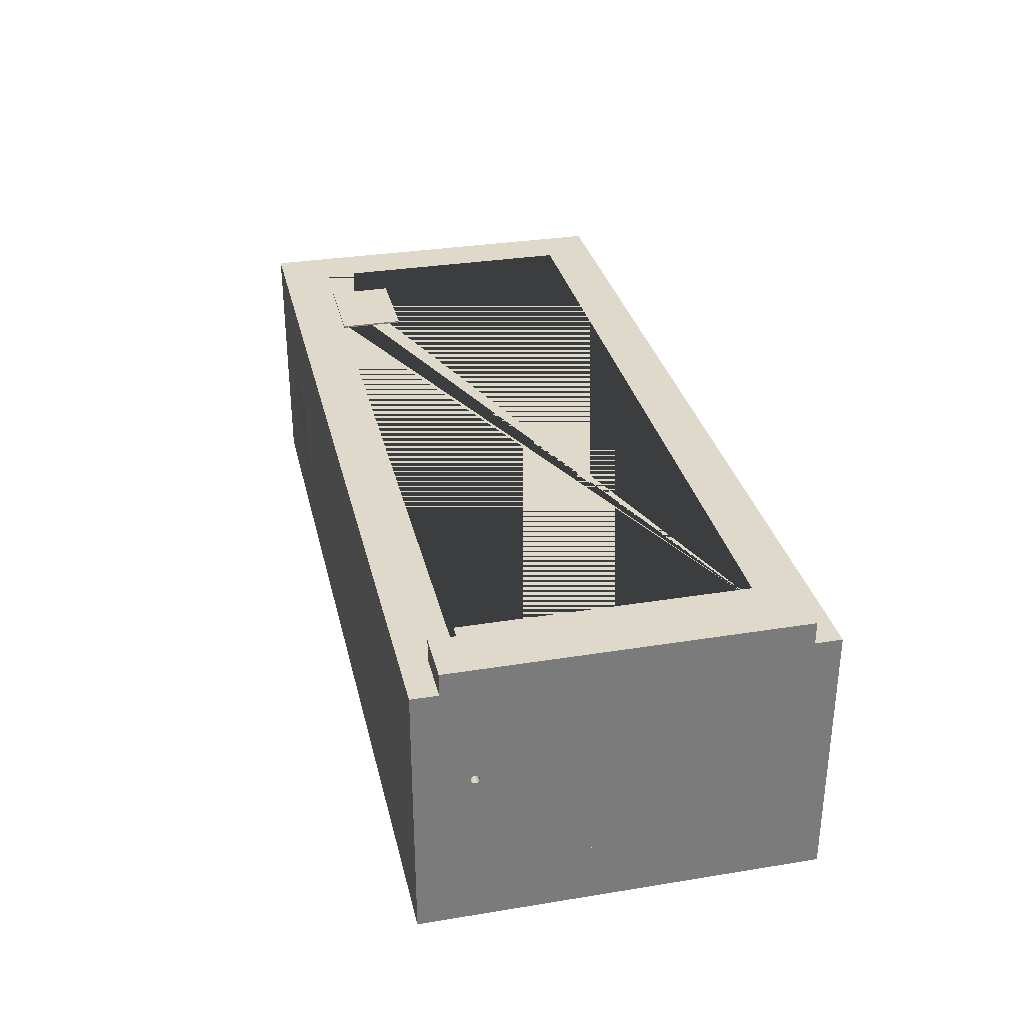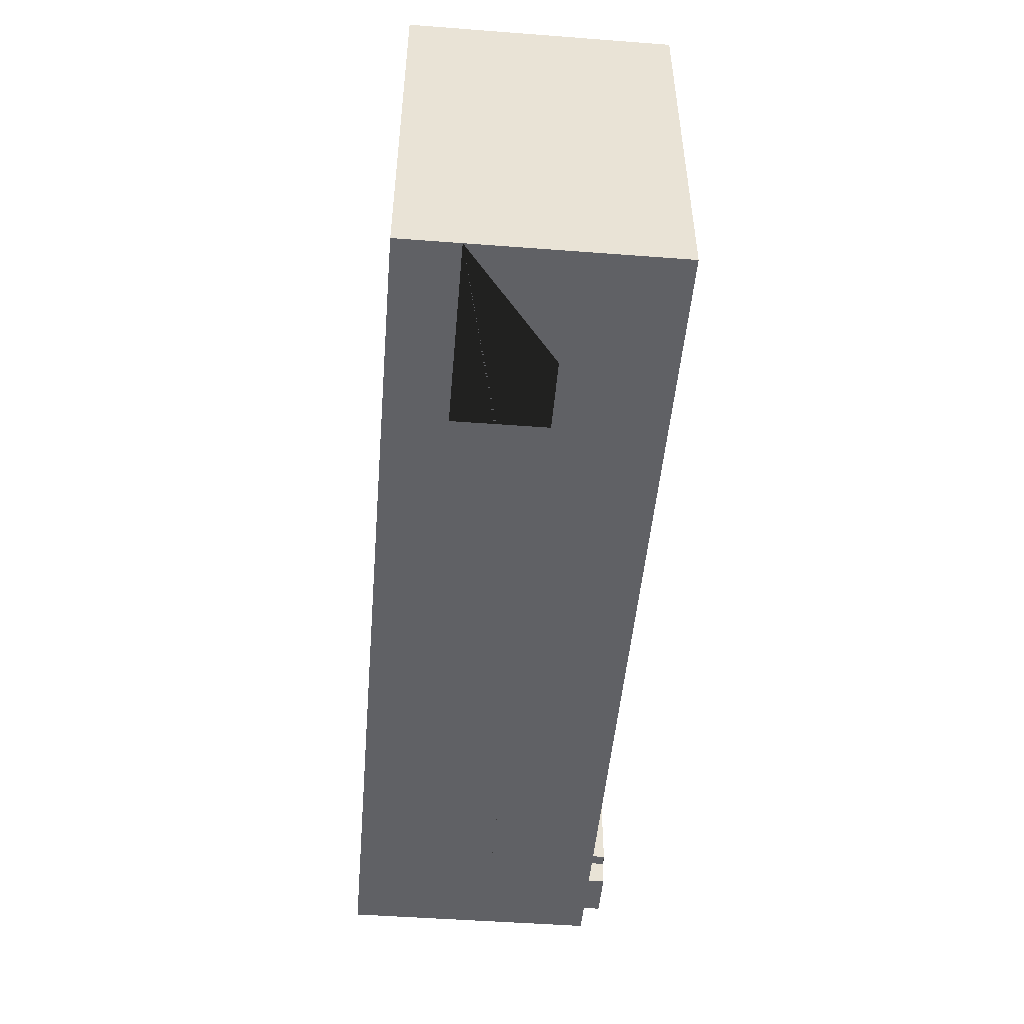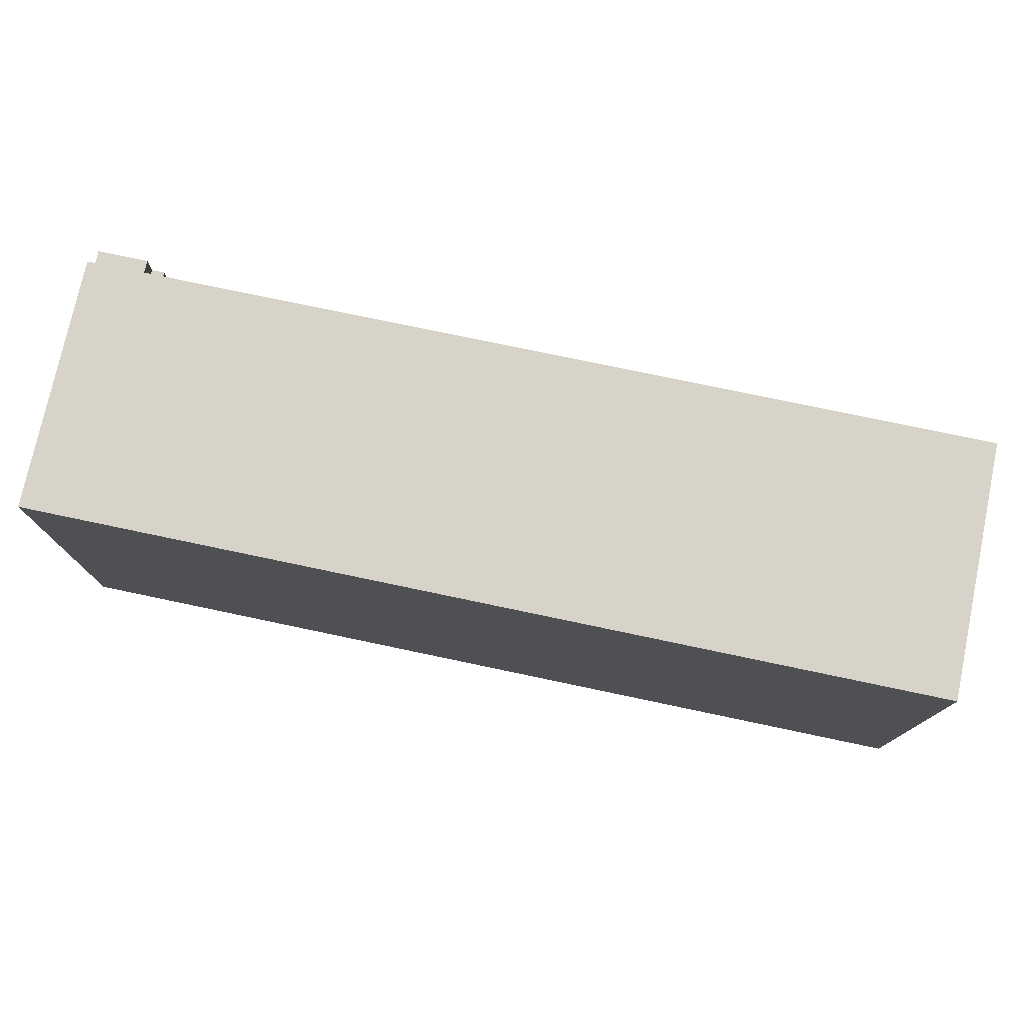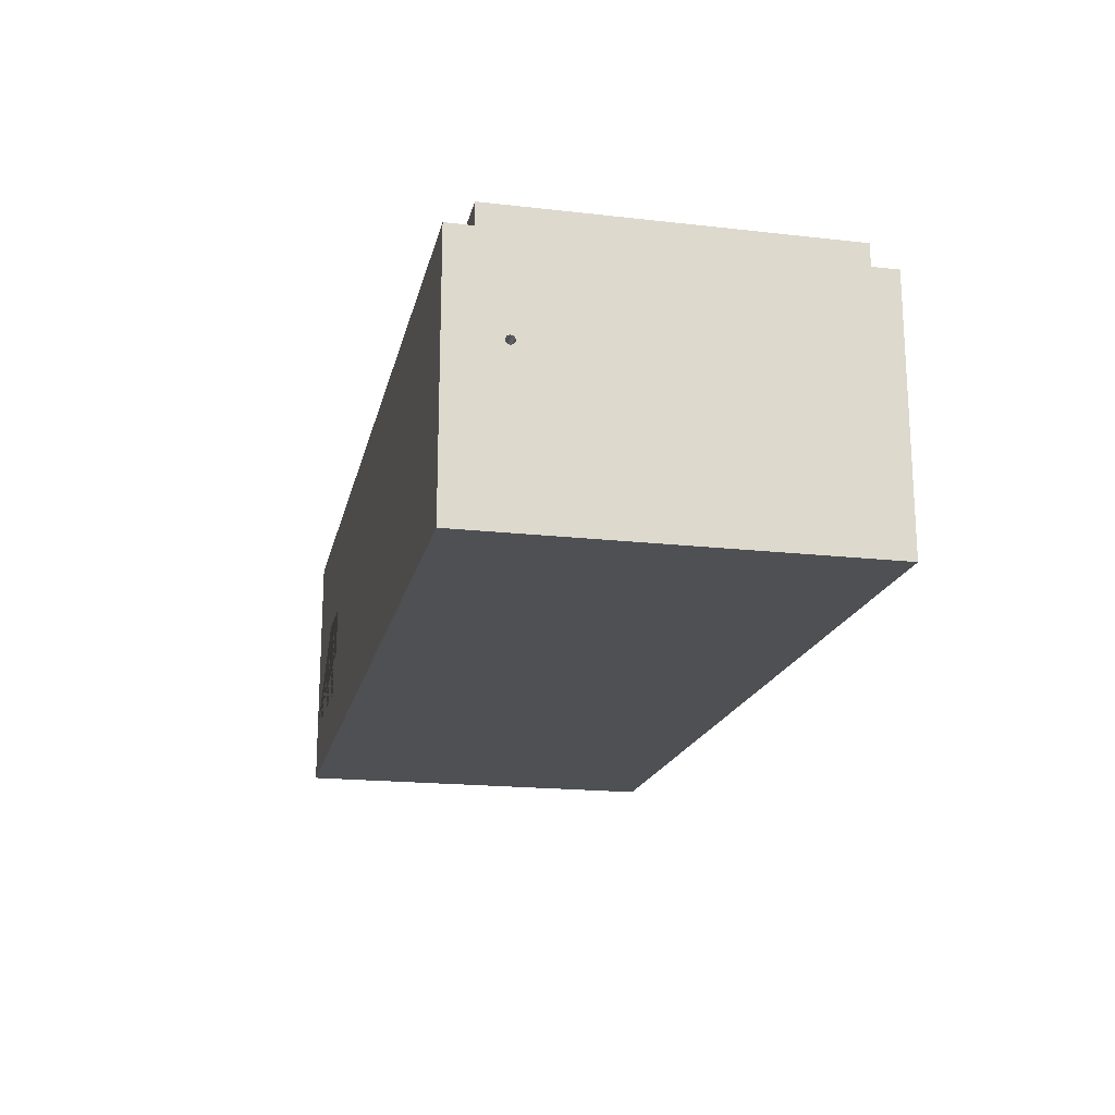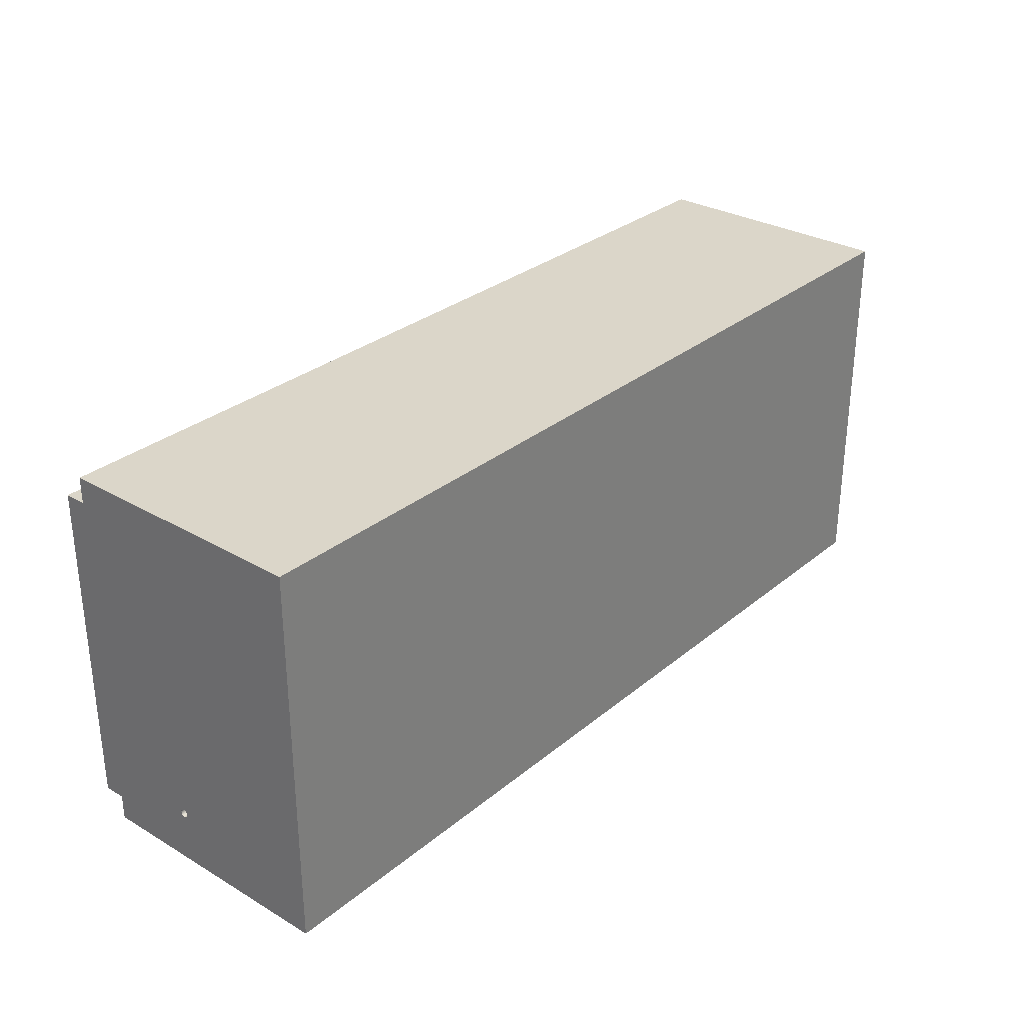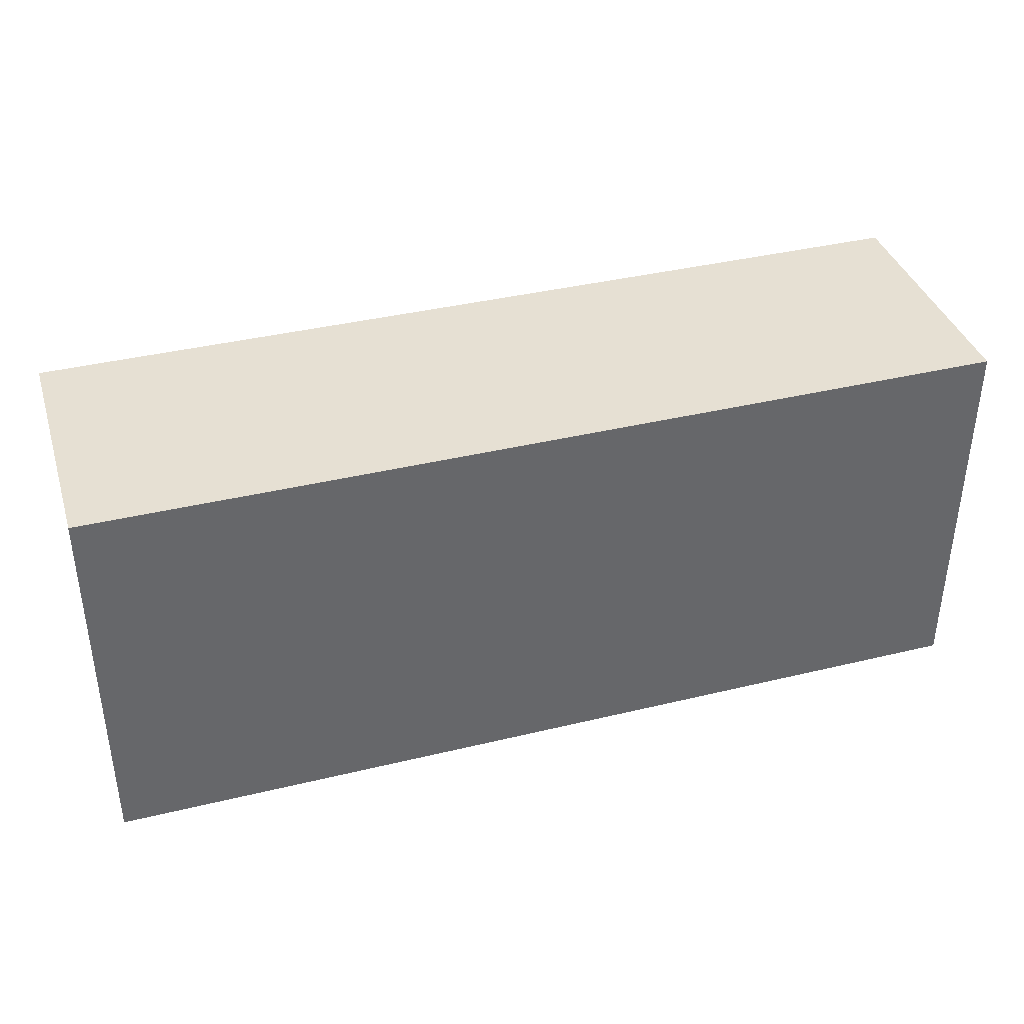
<metadata>
{"format":"obj","ext":"obj","renderer":"f3d","projection":"perspective","resolution":1024,"background":"white","views":[{"elev":31.8,"azim":-102.9,"up":"+Y"},{"elev":-49.1,"azim":85.2,"up":"+Z"},{"elev":76.2,"azim":11.9,"up":"+Z"},{"elev":-18.5,"azim":-102.3,"up":"+Y"},{"elev":30.1,"azim":-49.7,"up":"+Z"},{"elev":38.4,"azim":-17.0,"up":"+Z"}]}
</metadata>
<code>
g Mesh1 Model
o Model
v 3.567 0 -0.3435
v 1.437 0 -0.3435
v 1.437 0 -1.244
v 3.567 0 -1.244
f 1 2 3 4
v 3.567 0.02 -0.3435
v 1.437 0.02 -0.3435
f 2 1 5 6
v 1.437 -0.12 -0.3435
v 3.567 -0.12 -0.3435
f 1 2 7 8
v 1.437 -0.12 -1.244
f 2 3 9 7
v 1.437 0.02 -1.244
f 3 2 6 10
v 3.567 0.02 -1.244
v 3.297 0.02 -1.244
v 3.297 0.02 -1.134
v 3.129 0.02 -1.134
v 3.129 0.02 -1.244
f 6 5 11 12 13 14 15 10
v 3.567 0.48 -0.3435
v 1.556 0.48 -0.3435
v 1.437 0.4795 -0.3435
f 16 17 18 6 5
v 1.586 0.48 -0.4624
v 1.556 0.48 -0.4624
v 1.556 0.48 -0.4035
v 3.567 0.48 -1.244
v 1.556 0.48 -1.244
v 1.556 0.48 -1.184
v 1.556 0.48 -1.125
v 1.586 0.48 -1.125
v 3.099 0.48 -1.125
v 3.129 0.48 -1.125
v 3.297 0.48 -1.125
v 3.307 0.48 -1.125
v 3.317 0.48 -1.125
v 3.448 0.48 -1.125
v 3.448 0.48 -0.4624
f 19 20 21 17 16 22 23 24 25 26 27 28 29 30 31 32 33
v 3.438 0.1 -0.4624
v 1.546 0.1 -0.4624
f 20 19 33 34 35
f 20 25 26 19
v 1.546 0.1 -1.074
v 1.546 0.1 -1.125
v 1.549 0.23 -1.125
f 25 20 35 36 37 38
v 3.099 0.1 -0.9747
v 3.099 0.1 -1.074
v 3.086 0.1 -1.074
v 2.816 0.1 -1.074
v 3.438 0.1 -1.125
v 3.317 0.1 -1.125
v 3.317 0.1 -0.9747
v 3.307 0.1 -0.9747
v 3.297 0.1 -0.9747
v 3.129 0.1 -0.9747
f 39 40 41 42 36 35 34 43 44 45 46 47 48
v 3.099 0.2341 -0.9747
f 40 49 39
v 3.099 0.4841 -0.9747
f 49 40 50
v 3.099 0.23 -1.074
f 50 40 51
v 3.086 0.23 -1.074
f 41 40 51 52
v 3.099 0.1 -1.125
f 37 36 42 41 40 53
v 1.546 0.23 -1.074
v 1.546 0.23 -1.125
f 37 36 54 55
v 2.816 0.23 -1.074
f 36 42 56 54
f 42 41 52 56
v 3.099 0.23 -1.125
f 55 54 56 52 51 57 38
v 3.099 0.247 -1.107
f 58 51 57
v 3.099 0.2491 -1.105
f 59 51 58
v 3.099 0.2515 -1.104
f 60 51 59
v 3.099 0.2541 -1.104
f 51 60 61
v 1.437 0.2515 -1.104
v 1.437 0.2541 -1.104
f 61 60 62 63
v 1.437 0.2491 -1.105
f 60 59 64 62
v 1.437 0.247 -1.107
f 59 58 65 64
v 3.099 0.2455 -1.109
v 1.437 0.2455 -1.109
f 58 66 67 65
f 58 57 66
v 3.099 0.2445 -1.111
f 66 57 68
v 3.099 0.2441 -1.114
f 68 57 69
v 3.099 0.2445 -1.116
f 69 57 70
v 3.099 0.2455 -1.119
f 70 57 71
v 3.099 0.247 -1.121
f 71 57 72
v 3.099 0.2491 -1.122
f 72 57 73
v 3.099 0.2515 -1.123
f 73 57 74
v 3.099 0.2541 -1.124
f 74 57 75
v 3.099 0.4841 -1.125
f 76 75 57
v 3.099 0.2567 -1.123
f 76 77 75
v 3.099 0.2591 -1.122
f 76 78 77
v 3.099 0.2612 -1.121
f 76 79 78
v 3.099 0.2628 -1.119
f 76 80 79
v 3.099 0.2638 -1.116
f 76 81 80
v 3.099 0.2641 -1.114
f 76 82 81
v 3.099 0.2638 -1.111
f 76 83 82
v 3.099 0.2628 -1.109
f 76 84 83
v 3.099 0.2612 -1.107
f 76 85 84
v 3.099 0.2591 -1.105
f 76 86 85
v 3.099 0.2567 -1.104
f 76 87 86
f 76 61 87
f 76 51 61
f 50 51 76
v 3.129 0.4841 -1.125
v 3.129 0.4841 -0.9747
f 50 76 88 89
f 76 27 28 88
v 3.099 0.2341 -1.125
f 76 90 27
f 76 57 90
v 3.129 0.04 -1.125
v 3.129 0.2341 -1.125
f 91 92 90 57 53
v 3.129 0.04 -1.134
v 3.129 0.2341 -1.244
f 91 93 15 94 92
v 3.297 0.04 -1.134
v 3.297 0.04 -1.125
f 95 93 91 96
f 12 15 93 95
f 4 3 10 15 12 11
v 3.567 -0.12 -1.244
f 3 4 97 9
f 4 1 8 97
f 1 4 11 5
f 5 11 22 16
v 3.297 0.2341 -1.244
v 1.437 0.48 -1.244
f 11 12 98 94 15 10 99 23 22
f 96 98 12 95
v 3.297 0.2341 -1.125
f 100 98 96
f 94 98 100 92
f 92 100 29 28
v 3.307 0.2341 -1.125
f 101 30 29 100
v 3.307 0.1 -1.125
v 3.307 0.4841 -1.125
v 3.307 0.4841 -0.9747
v 3.307 0.2341 -0.9747
f 102 101 30 103 104 105 46
v 3.317 0.2341 -1.125
f 101 102 44 106
f 102 101 100 96
v 3.297 0.4841 -0.9747
v 3.297 0.4841 -1.125
v 3.297 0.2869 -0.9747
f 107 108 29 100 96 47 109
f 107 89 88 108
v 3.129 0.2869 -0.9747
f 109 110 89 107
f 49 50 89 110
f 48 91 92 28 88 89 110
f 48 47 96 91
f 47 46 96
f 47 109 105 46
f 104 105 109 107
v 3.317 0.2341 -0.9747
v 3.317 0.4841 -0.9747
f 104 105 111 112
f 105 46 45 111
f 102 46 45 44
f 102 96 46
v 3.317 0.4841 -1.125
f 44 106 31 113 112 111 45
f 32 31 106 44 43
f 30 101 106 31
f 30 103 113 31
f 30 103 108 29
f 103 104 107 108
f 103 104 112 113
f 108 88 28 29
f 33 32 43 34
v 3.11 0.1 -1.074
f 91 53 114 48
f 53 40 114
f 40 53 57 51
f 53 57 38 37
f 25 38 57 90 27 26
f 27 90 92 28
v 1.556 0.53 -1.125
v 1.586 0.53 -1.125
f 25 115 116 26
v 1.556 0.53 -1.184
f 25 24 117 115
v 1.437 0.48 -1.184
v 1.437 0.53 -1.184
f 117 24 118 119
f 23 99 118 24
f 10 118 99
v 1.437 0.2541 -1.124
f 10 120 118
v 1.437 0.2515 -1.123
f 10 121 120
v 1.437 0.2491 -1.122
f 10 122 121
v 1.437 0.247 -1.121
f 10 123 122
v 1.437 0.2455 -1.119
f 10 124 123
v 1.437 0.2445 -1.116
f 10 125 124
v 1.437 0.2441 -1.114
f 10 126 125
v 1.437 0.2445 -1.111
f 10 127 126
f 10 67 127
f 10 65 67
f 10 64 65
v 1.437 0.4795 -0.4035
f 10 128 64
f 10 18 128
f 18 10 6
f 18 17 21 128
v 1.437 0.53 -0.4035
v 1.556 0.53 -0.4035
f 129 128 21 130
f 119 128 129
v 1.437 0.2567 -1.104
f 128 119 131
v 1.437 0.2591 -1.105
f 131 119 132
v 1.437 0.2612 -1.107
f 132 119 133
v 1.437 0.2628 -1.109
f 133 119 134
v 1.437 0.2638 -1.111
f 134 119 135
v 1.437 0.2641 -1.114
f 135 119 136
v 1.437 0.2638 -1.116
f 136 119 137
v 1.437 0.2628 -1.119
f 137 119 138
v 1.437 0.2612 -1.121
f 138 119 139
v 1.437 0.2591 -1.122
f 139 119 140
v 1.437 0.2567 -1.123
f 140 119 141
f 141 119 120
f 118 120 119
f 75 77 141 120
f 77 78 140 141
f 78 79 139 140
f 79 80 138 139
f 80 81 137 138
f 81 82 136 137
f 82 83 135 136
f 83 84 134 135
f 84 85 133 134
f 85 86 132 133
f 86 87 131 132
f 87 61 63 131
f 128 131 63
f 62 128 63
f 64 128 62
f 74 75 120 121
f 73 74 121 122
f 72 73 122 123
f 71 72 123 124
f 70 71 124 125
f 69 70 125 126
f 68 69 126 127
f 66 68 127 67
v 1.556 0.53 -0.4624
v 1.586 0.53 -0.4624
f 119 129 130 142 143 116 115 117
f 130 21 20 142
f 142 20 19 143
f 19 26 116 143
f 55 38 37
f 48 114 40 39
f 110 48 39 49
f 12 13 95
f 13 14 93 95
f 14 15 93
f 8 7 9 97

</code>
